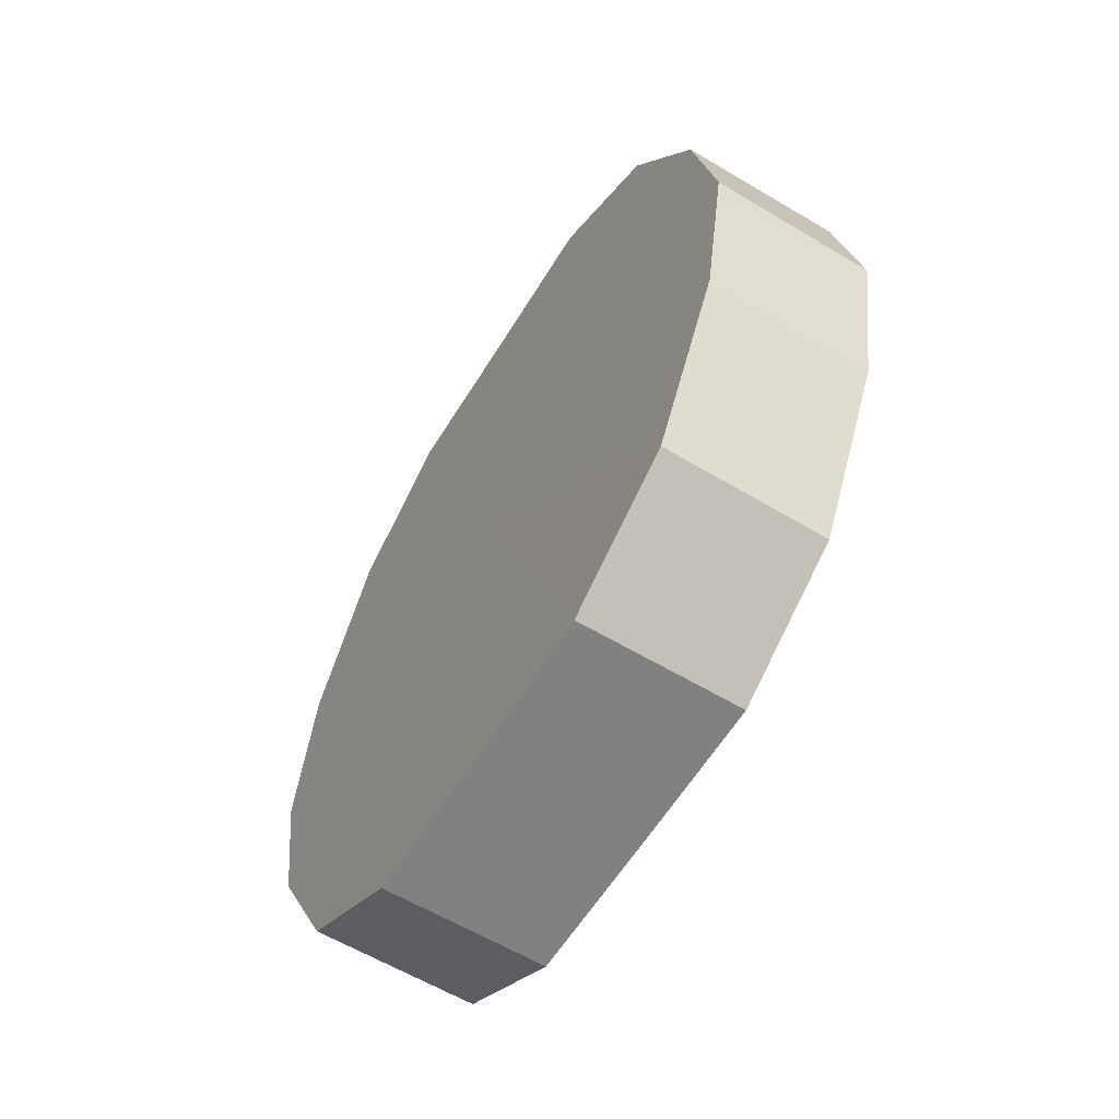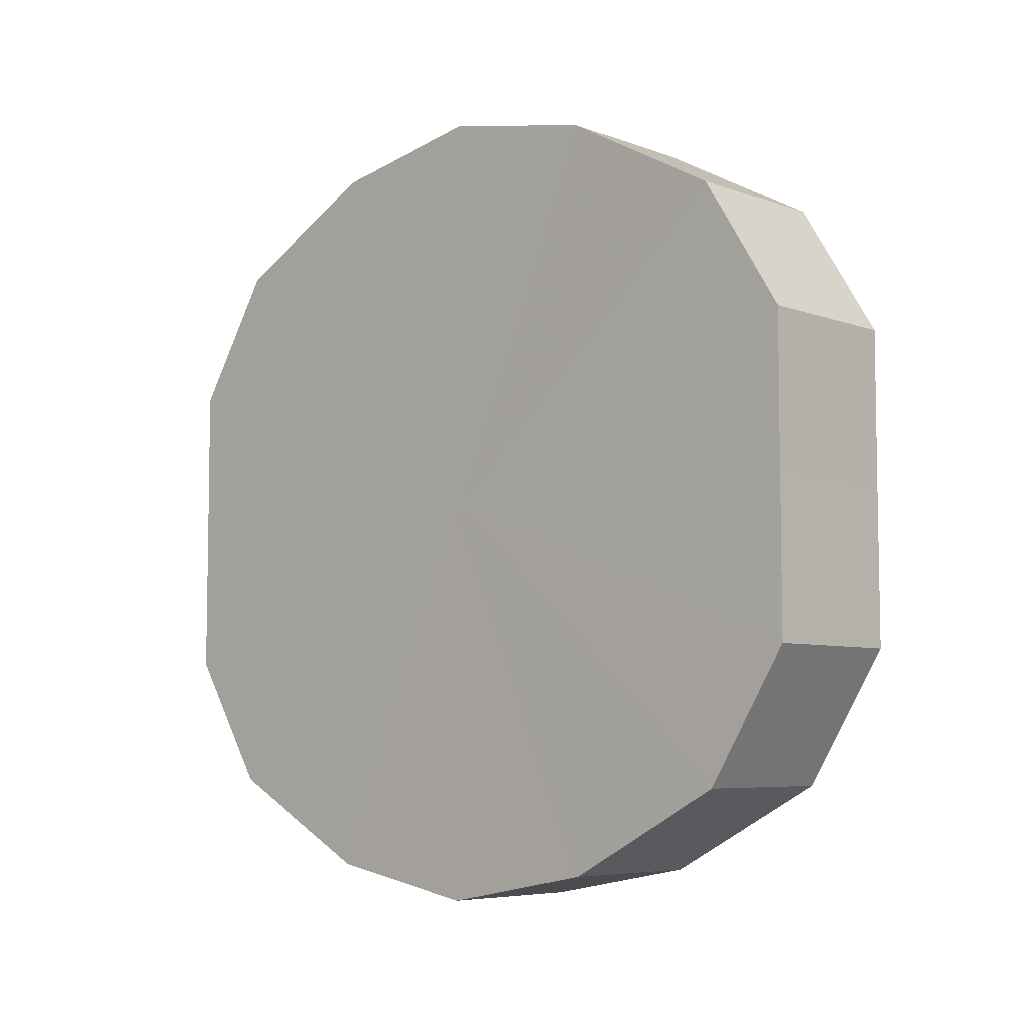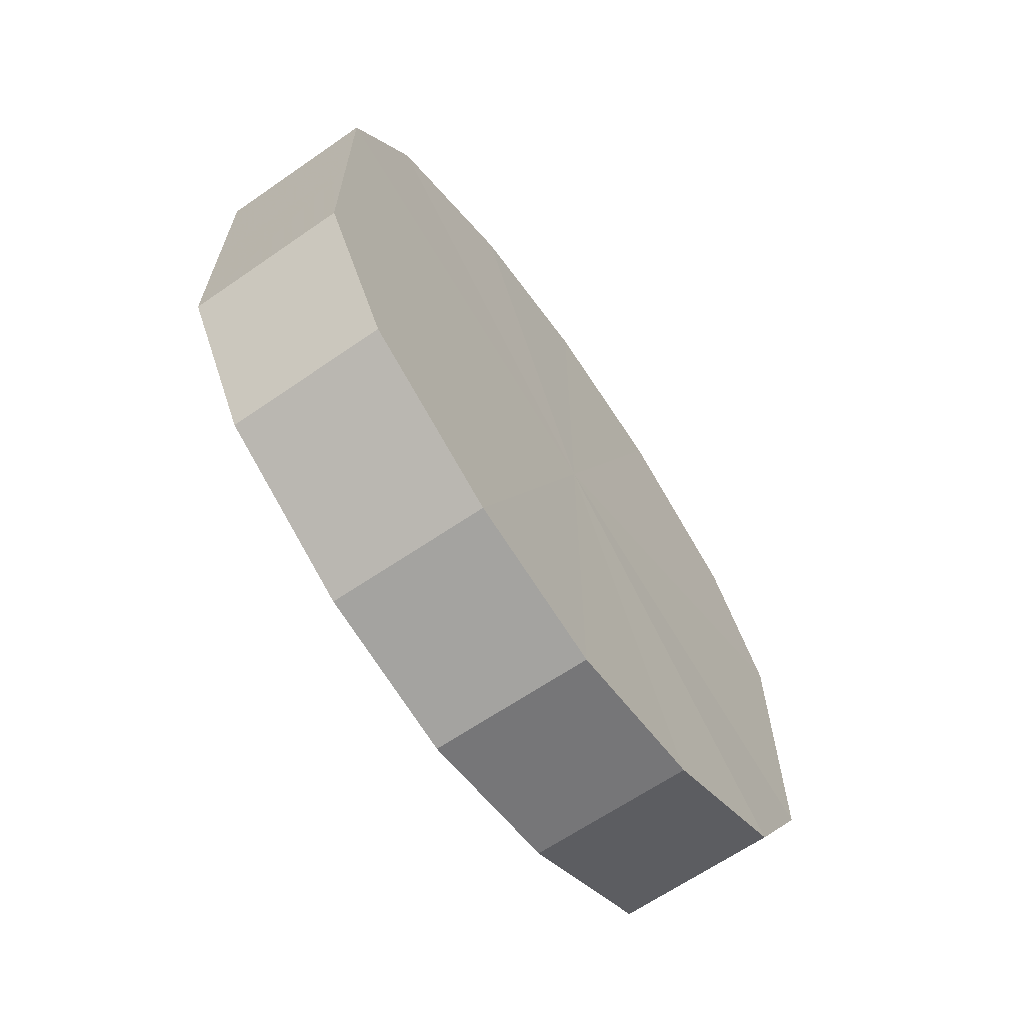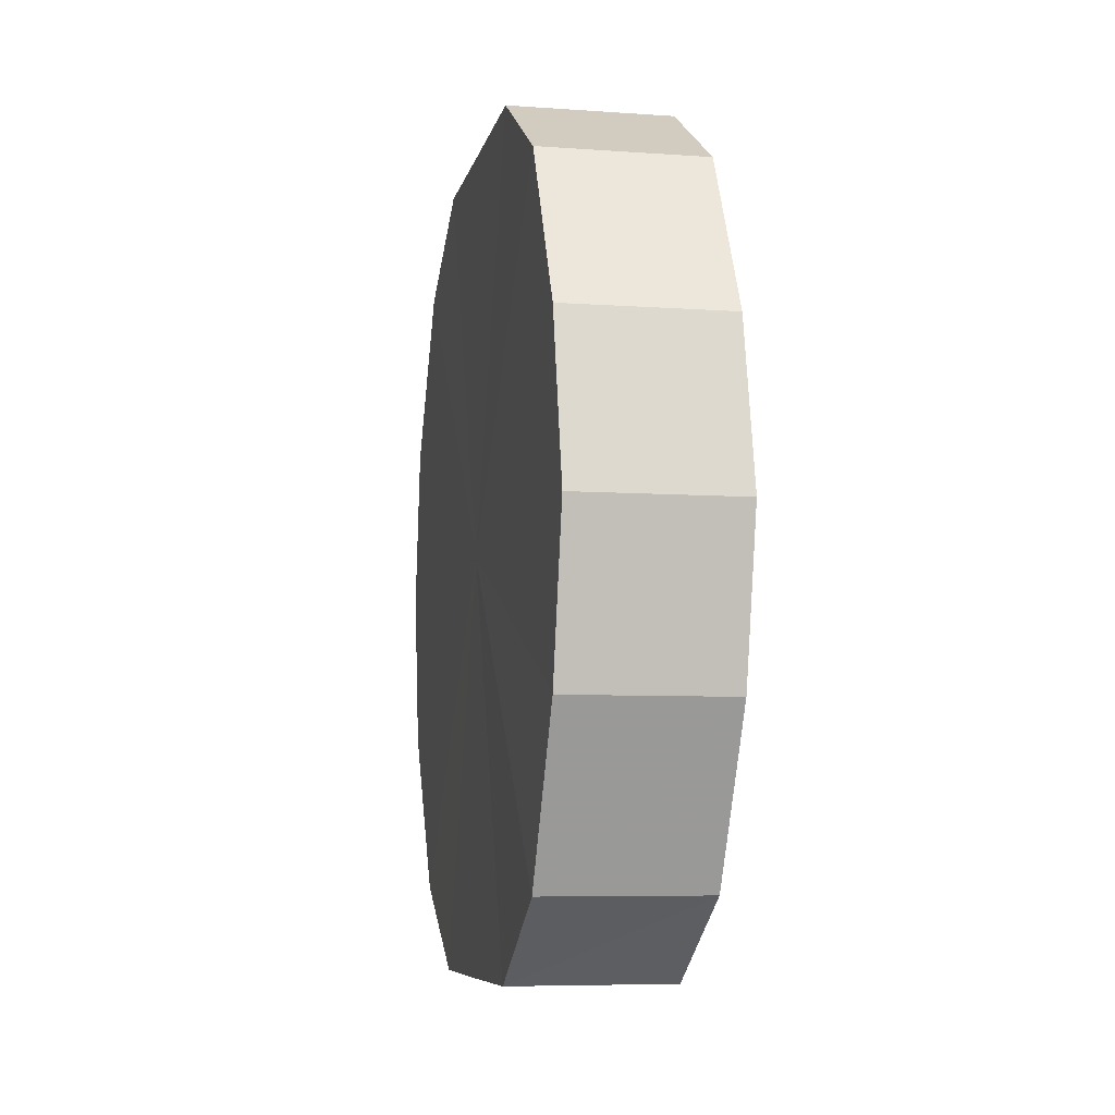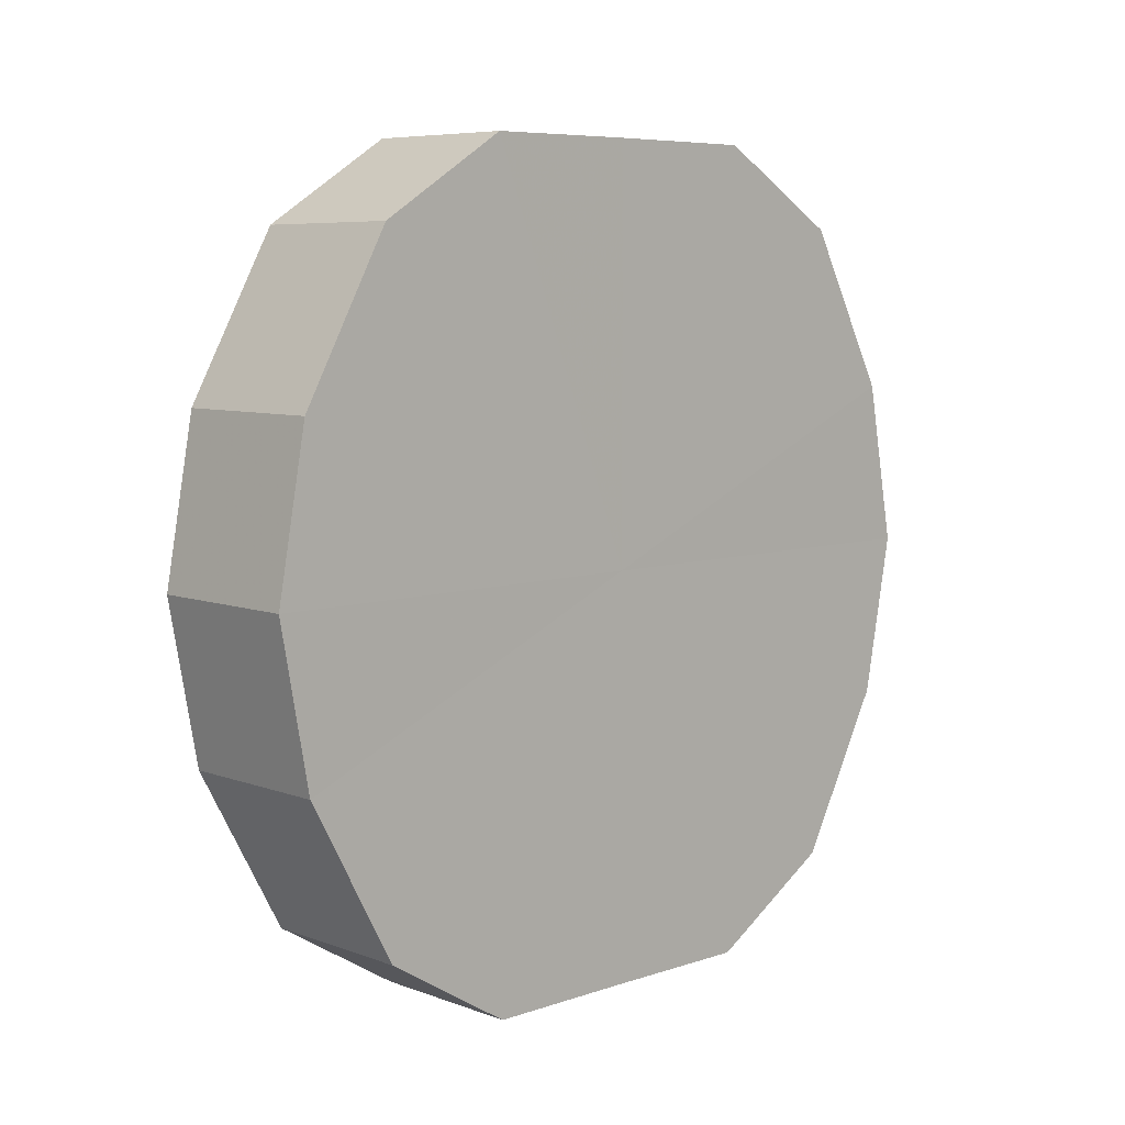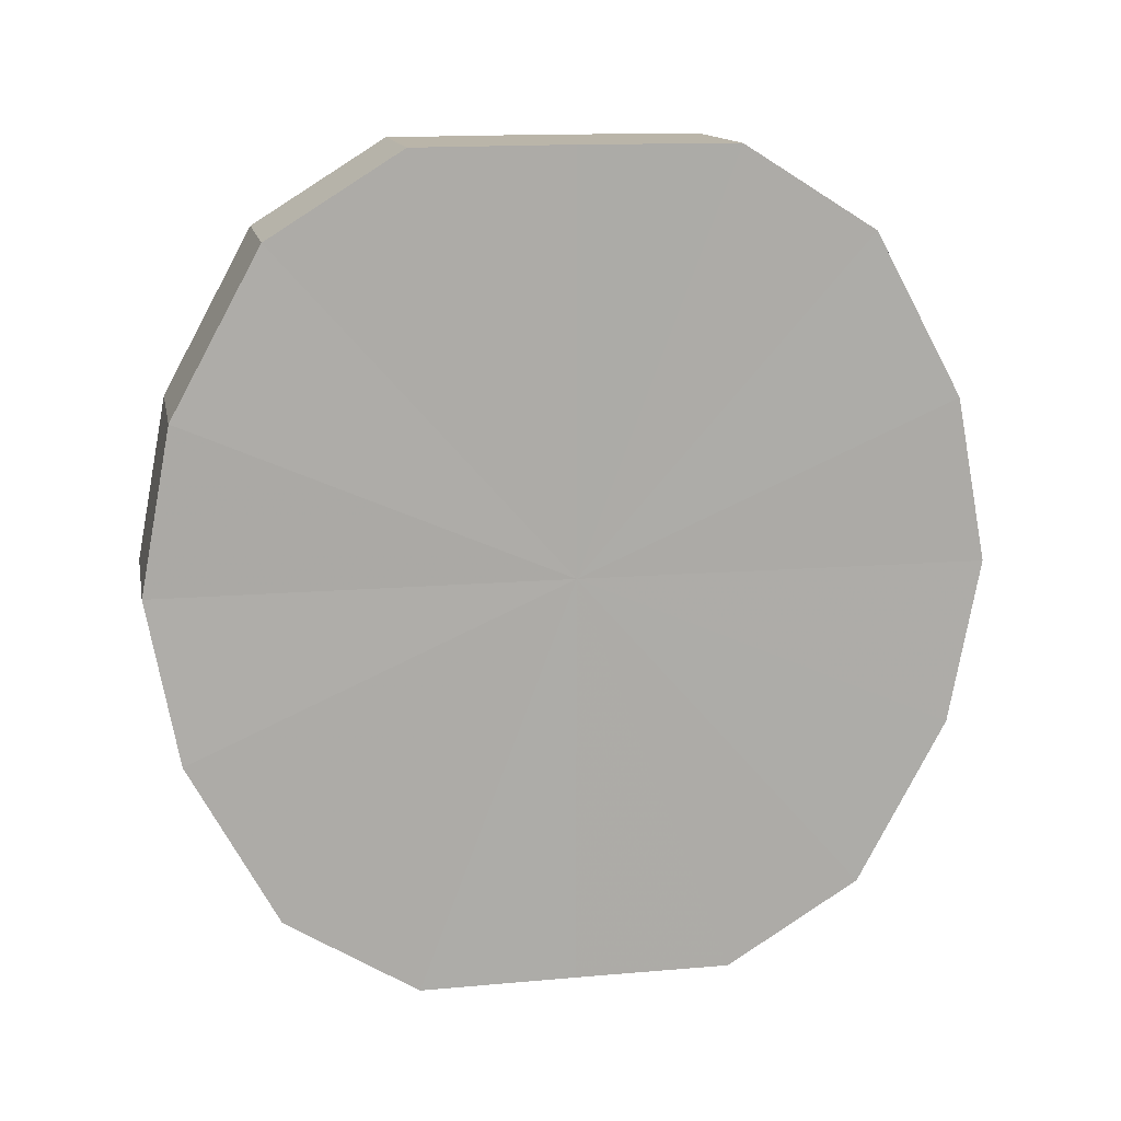
<metadata>
{"format":"obj","ext":"obj","renderer":"f3d","projection":"perspective","resolution":1024,"background":"white","views":[{"elev":-60.4,"azim":-31.5,"up":"+Y"},{"elev":-6.2,"azim":-47.7,"up":"+Z"},{"elev":-65.1,"azim":34.7,"up":"+Z"},{"elev":-7.5,"azim":-11.8,"up":"+Y"},{"elev":7.1,"azim":46.1,"up":"+Y"},{"elev":13.6,"azim":79.1,"up":"+Y"}]}
</metadata>
<code>
o 12316
v 2217 1884 8.954
v 2217 1884 8.95
v 2217 1884 8.954
v 2217 1884 8.939
v 2217 1884 8.95
v 2217 1884 8.95
v 2217 1884 8.95
v 2217 1884 8.923
v 2217 1884 8.939
v 2217 1884 8.939
v 2217 1884 8.939
v 2217 1884 8.904
v 2217 1884 8.923
v 2217 1884 8.923
v 2217 1884 8.923
v 2217 1884 8.885
v 2217 1884 8.904
v 2217 1884 8.904
v 2217 1884 8.904
v 2217 1884 8.868
v 2217 1884 8.885
v 2217 1884 8.885
v 2217 1884 8.885
v 2217 1884 8.857
v 2217 1884 8.868
v 2217 1884 8.868
v 2217 1884 8.868
v 2217 1884 8.854
v 2217 1884 8.857
v 2217 1884 8.857
v 2217 1884 8.857
v 2217 1884 8.854
v 2217 1884 8.954
v 2217 1884 8.95
v 2217 1884 8.95
v 2217 1884 8.939
v 2217 1884 8.939
v 2217 1884 8.95
v 2217 1884 8.954
v 2217 1884 8.939
v 2217 1884 8.95
v 2217 1884 8.923
v 2217 1884 8.923
v 2217 1884 8.923
v 2217 1884 8.939
v 2217 1884 8.904
v 2217 1884 8.923
v 2217 1884 8.904
v 2217 1884 8.904
v 2217 1884 8.885
v 2217 1884 8.904
v 2217 1884 8.868
v 2217 1884 8.885
v 2217 1884 8.885
v 2217 1884 8.885
v 2217 1884 8.857
v 2217 1884 8.868
v 2217 1884 8.854
v 2217 1884 8.857
v 2217 1884 8.868
v 2217 1884 8.868
v 2217 1884 8.857
v 2217 1884 8.854
v 2217 1884 8.857
v 2217 1884 8.904
v 2217 1884 8.95
v 2217 1884 8.954
v 2217 1884 8.939
v 2217 1884 8.95
v 2217 1884 8.923
v 2217 1884 8.939
v 2217 1884 8.904
v 2217 1884 8.923
v 2217 1884 8.885
v 2217 1884 8.904
v 2217 1884 8.868
v 2217 1884 8.885
v 2217 1884 8.857
v 2217 1884 8.868
v 2217 1884 8.854
v 2217 1884 8.857
v 2217 1884 8.904
v 2217 1884 8.954
v 2217 1884 8.95
v 2217 1884 8.95
v 2217 1884 8.939
v 2217 1884 8.939
v 2217 1884 8.923
v 2217 1884 8.923
v 2217 1884 8.904
v 2217 1884 8.904
v 2217 1884 8.885
v 2217 1884 8.885
v 2217 1884 8.868
v 2217 1884 8.868
v 2217 1884 8.857
v 2217 1884 8.857
v 2217 1884 8.854
f 1 2 3
f 2 4 5
f 6 1 7
f 4 8 9
f 10 6 11
f 8 12 13
f 14 10 15
f 12 16 17
f 18 14 19
f 16 20 21
f 22 18 23
f 20 24 25
f 26 22 27
f 24 28 29
f 30 26 31
f 28 30 32
f 33 34 35
f 35 36 37
f 38 39 33
f 40 41 38
f 37 42 43
f 44 45 40
f 46 47 44
f 43 48 49
f 50 51 46
f 52 53 50
f 49 54 55
f 56 57 52
f 58 59 56
f 55 60 61
f 62 63 58
f 61 64 62
f 65 66 67
f 65 68 66
f 65 67 69
f 65 70 68
f 65 69 71
f 65 72 70
f 65 71 73
f 65 74 72
f 65 73 75
f 65 76 74
f 65 75 77
f 65 78 76
f 65 77 79
f 65 80 78
f 65 79 81
f 65 81 80
f 82 83 84
f 82 85 83
f 82 84 86
f 82 87 85
f 82 86 88
f 82 89 87
f 82 88 90
f 82 91 89
f 82 90 92
f 82 93 91
f 82 92 94
f 82 95 93
f 82 94 96
f 82 97 95
f 82 96 98
f 82 98 97

</code>
